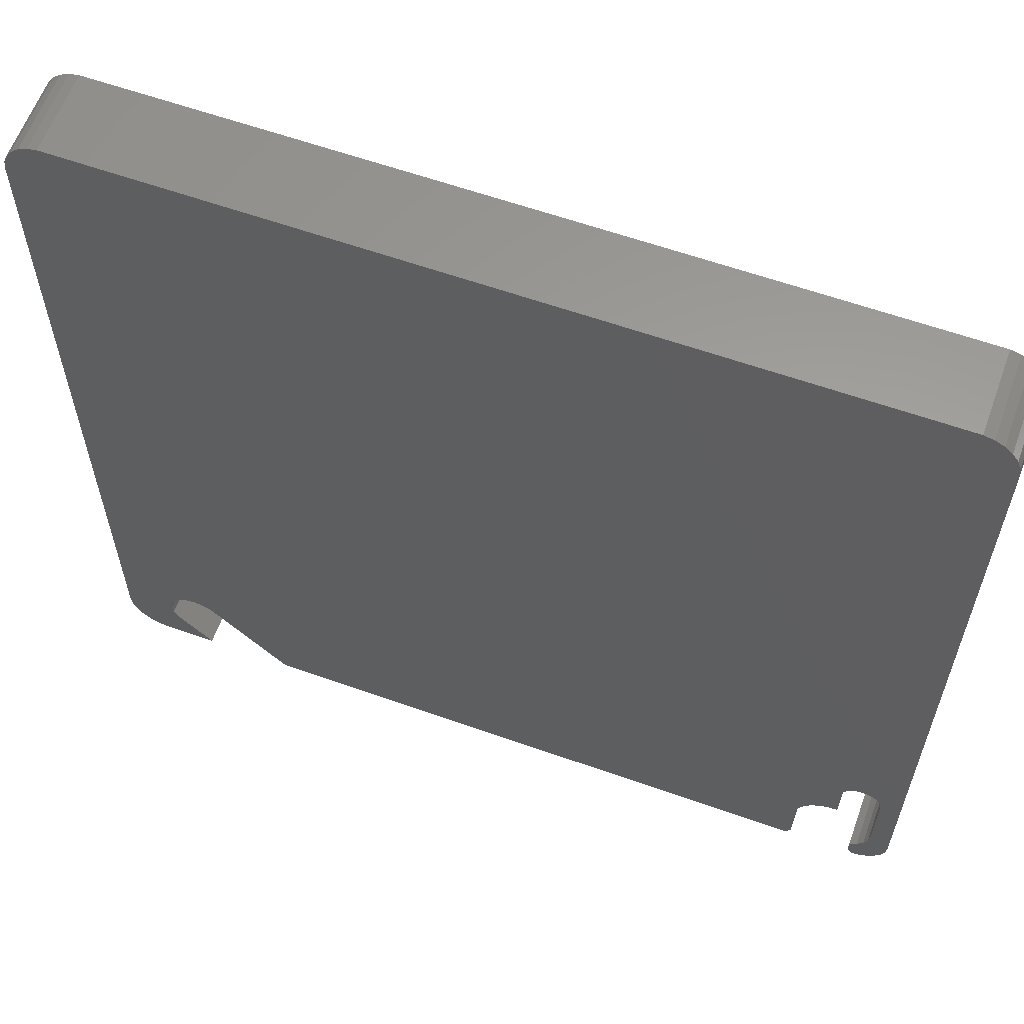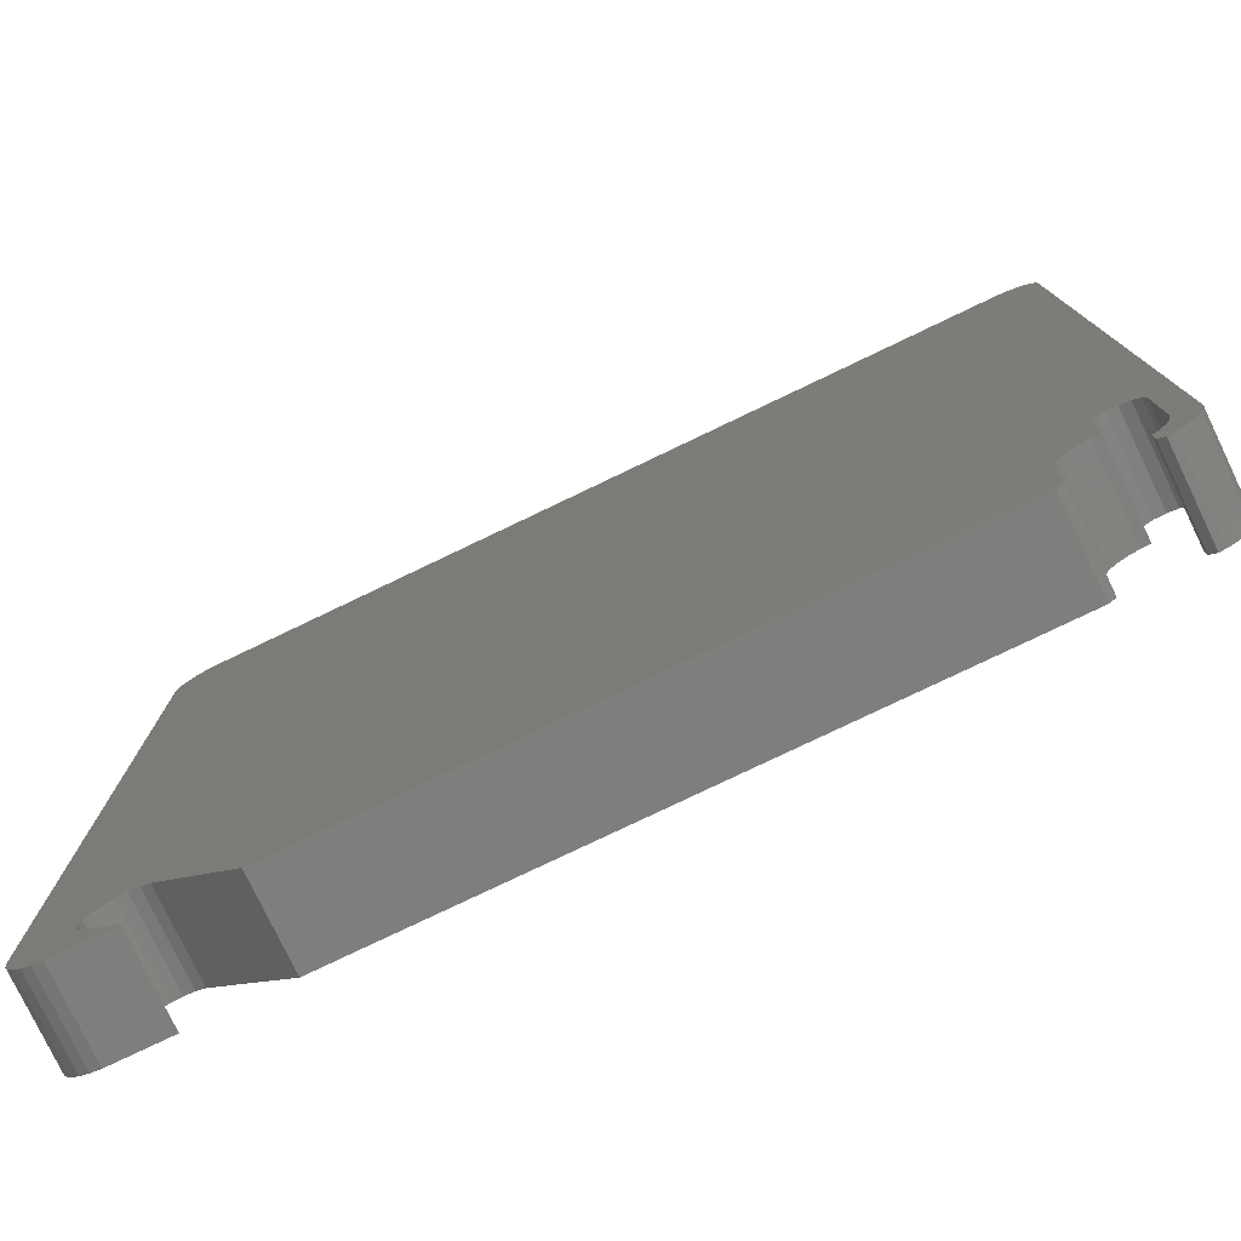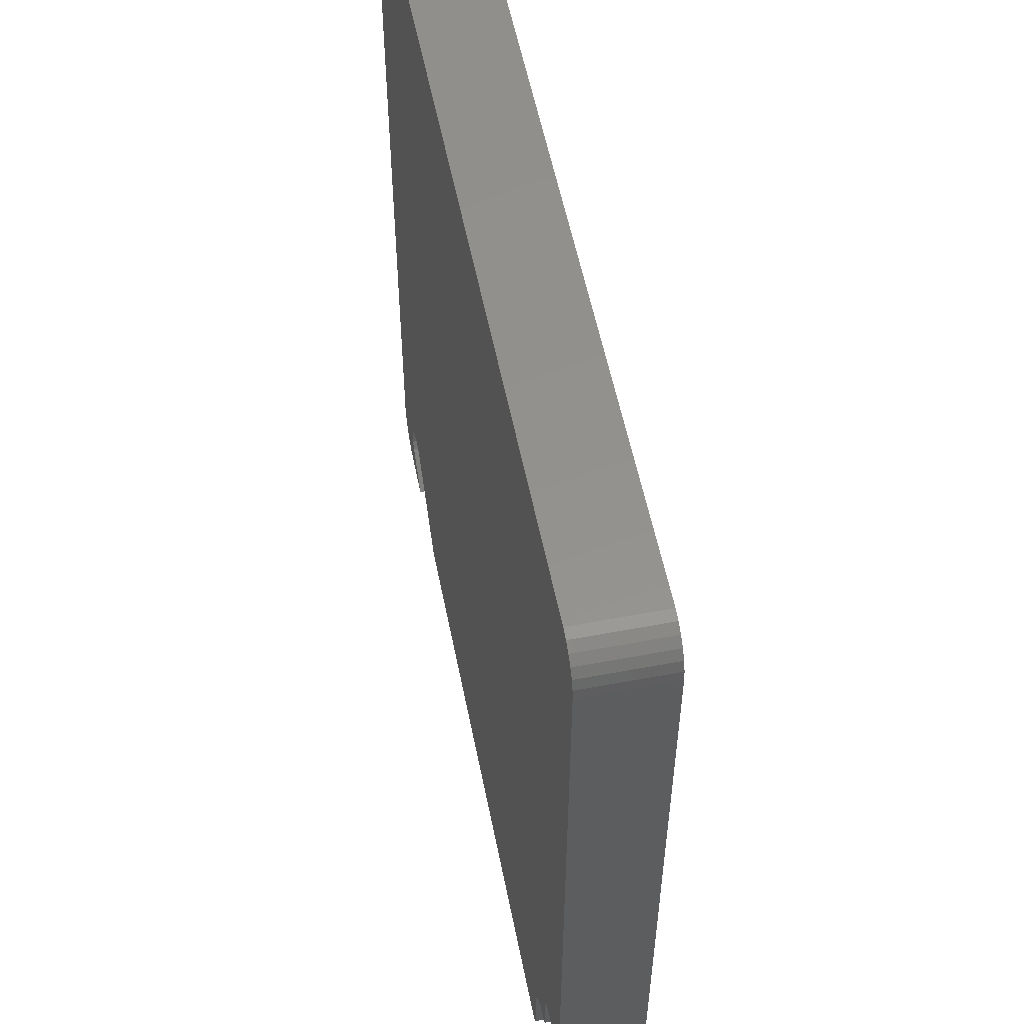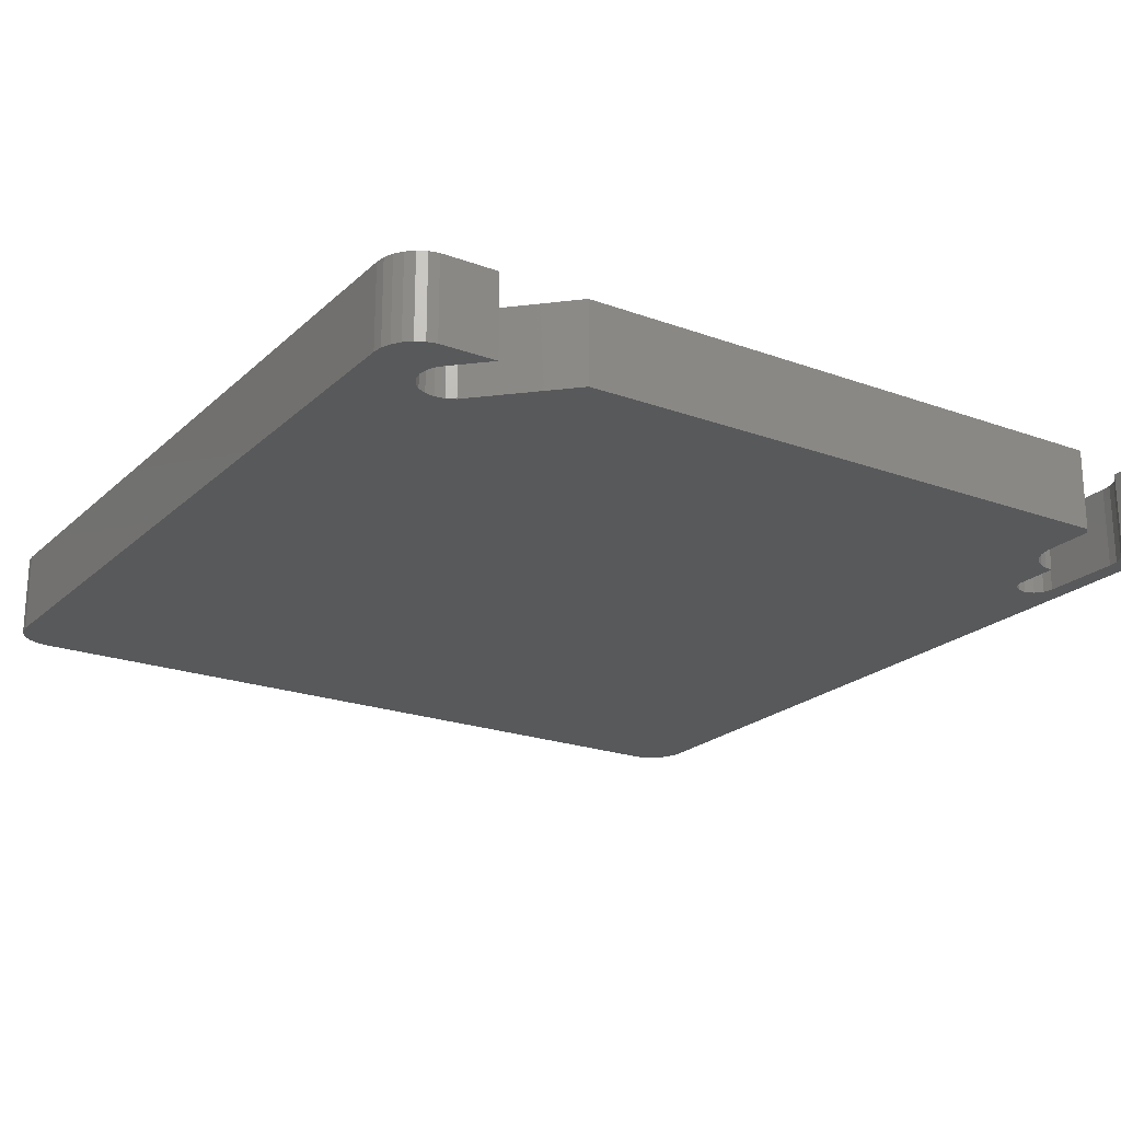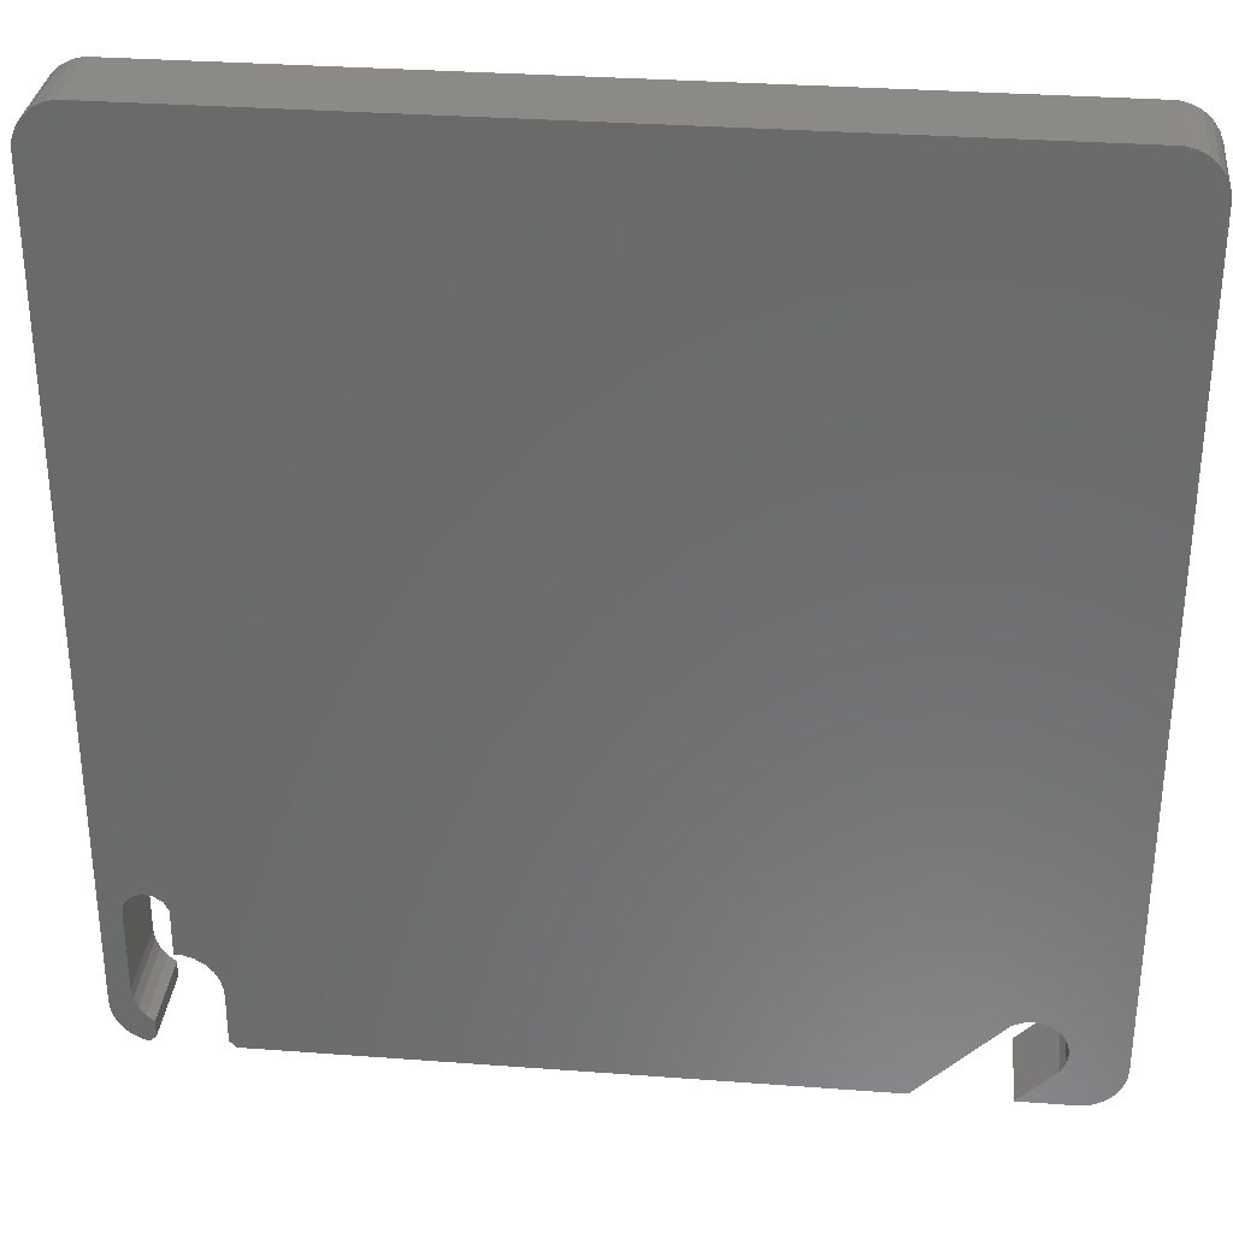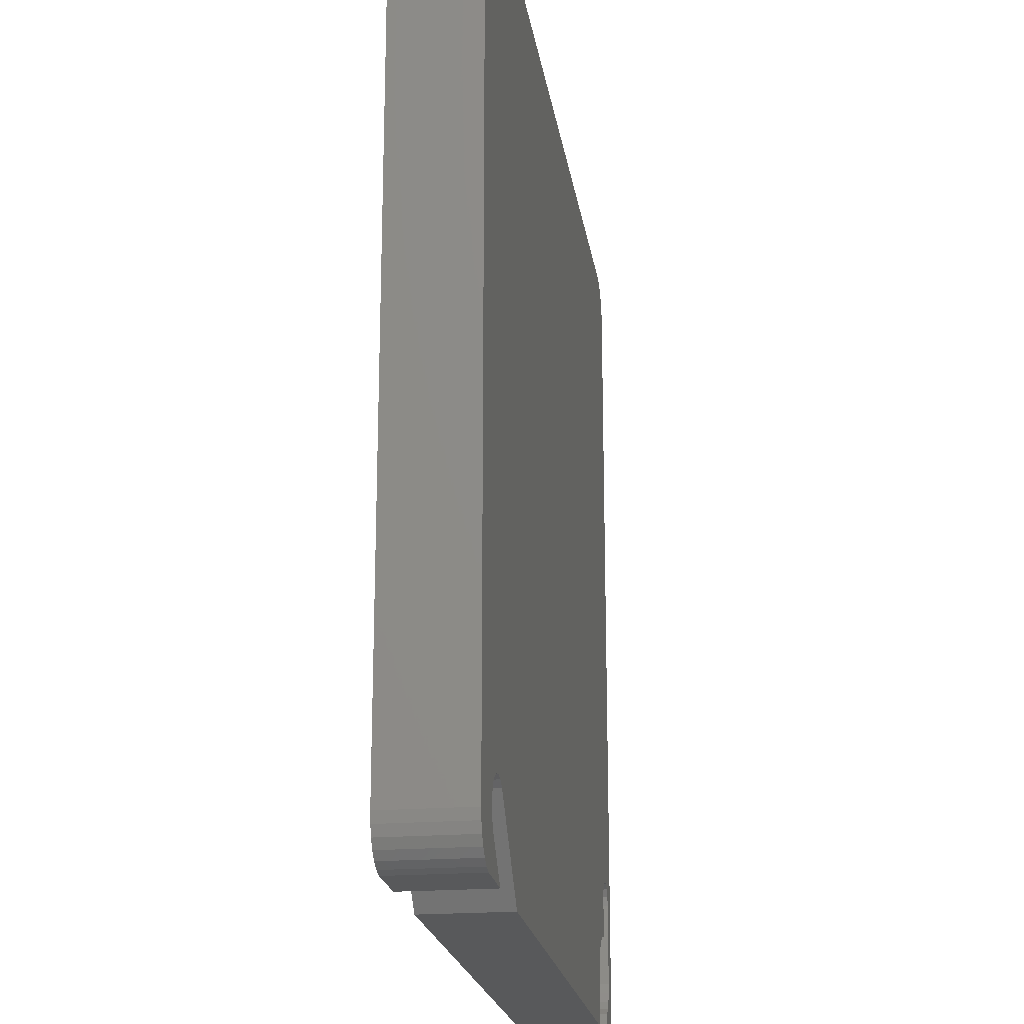
<metadata>
{"format":"stl","ext":"stl","renderer":"f3d","projection":"perspective","resolution":1024,"background":"white","views":[{"elev":60.9,"azim":19.9,"up":"+Y"},{"elev":-78.0,"azim":25.6,"up":"+Y"},{"elev":55.5,"azim":78.8,"up":"+Y"},{"elev":-21.5,"azim":-32.9,"up":"+Z"},{"elev":32.0,"azim":-174.0,"up":"+Y"},{"elev":-20.5,"azim":-81.6,"up":"+Y"}]}
</metadata>
<code>
# stl→obj: 128 verts, 252 faces
v 19.46 -19.57 0
v 19.1 -19.87 4
v 19.46 -19.57 4
v 19.1 -19.87 0
v 17.65 -16.27 0
v 18.03 -16.24 4
v 17.65 -16.27 4
v 18.03 -16.24 0
v 16.05 -18.22 4
v 16.05 -17.97 0
v 16.05 -17.97 4
v 16.05 -18.22 0
v 16.41 -17.05 4
v 16.75 -16.69 0
v 16.75 -16.69 4
v 16.41 -17.05 0
v 19.75 -19.17 4
v 19.75 -19.17 0
v 19.94 -18.71 0
v 20 -18.22 4
v 20 -18.22 0
v 19.94 -18.71 4
v 17.17 -16.42 0
v 17.17 -16.42 4
v 16.17 -17.49 4
v 16.17 -17.49 0
v 19.1 -20.66 0
v 19.1 -20.66 4
v 16.03 -20.66 4
v 16.03 -18.22 0
v 16.03 -18.22 4
v 16.03 -20.66 0
v 15.71 -20.99 0
v 15.71 -20.99 4
v 19.39 -20.95 4
v 19.39 -20.95 0
v 19.12 -13.27 0
v 19.57 -13.44 4
v 19.12 -13.27 4
v 19.57 -13.44 0
v 18.03 -14.03 0
v 18.03 -14.03 4
v 20 -14.27 0
v 19.89 -13.8 4
v 19.89 -13.8 0
v 20 -14.27 4
v 18.25 -13.6 0
v 18.65 -13.33 4
v 18.25 -13.6 4
v 18.65 -13.33 0
v -18.53 -18.33 4
v -18.46 -17.86 0
v -18.46 -17.86 4
v -18.53 -18.33 0
v -16.49 -20.99 4
v -18.24 -19.23 0
v -18.24 -19.23 4
v -16.49 -20.99 0
v -16.1 -17.09 0
v -12.21 -20.99 4
v -16.1 -17.09 4
v -12.21 -20.99 0
v -18.46 -18.81 0
v -18.46 -18.81 4
v -17.9 -17.09 0
v -17.47 -16.88 4
v -17.9 -17.09 4
v -17.47 -16.88 0
v -18.24 -17.43 0
v -18.24 -17.43 4
v -17 -16.8 4
v -17 -16.8 0
v -16.53 -16.88 4
v -16.53 -16.88 0
v -20.14 -20.65 0
v -19.71 -20.87 4
v -20.14 -20.65 4
v -19.71 -20.87 0
v -21 -19 0
v -21 19 4
v -21 19 0
v -21 -19 4
v 20.77 19.93 4
v 20.5 20.33 0
v 20.5 20.33 4
v 20.77 19.93 0
v 19.24 20.99 0
v -19.24 20.99 4
v 19.24 20.99 4
v -19.24 20.99 0
v -20.77 -19.93 0
v -20.94 -19.48 4
v -20.94 -19.48 0
v -20.77 -19.93 4
v -19.24 -20.99 4
v -19.24 -20.99 0
v 20.94 19.48 4
v 20.94 19.48 0
v 20.77 -19.93 4
v 20.94 -19.48 0
v 20.94 -19.48 4
v 20.77 -19.93 0
v 20.14 20.65 4
v 20.14 20.65 0
v 20.14 -20.65 0
v 20.5 -20.33 4
v 20.14 -20.65 4
v 20.5 -20.33 0
v 21 -19 4
v 21 19 0
v 21 19 4
v 21 -19 0
v -19.71 20.87 4
v -19.71 20.87 0
v -20.14 20.65 4
v -20.14 20.65 0
v -20.5 -20.33 0
v -20.5 -20.33 4
v -20.5 20.33 4
v -20.5 20.33 0
v -20.94 19.48 4
v -20.94 19.48 0
v 19.71 -20.87 0
v 19.71 -20.87 4
v 19.71 20.87 0
v -20.77 19.93 0
v -20.77 19.93 4
v 19.71 20.87 4
f 1 2 3
f 2 1 4
f 5 6 7
f 6 5 8
f 9 10 11
f 10 9 12
f 13 14 15
f 14 13 16
f 1 17 18
f 17 1 3
f 19 20 21
f 20 19 22
f 23 7 24
f 7 23 5
f 14 24 15
f 24 14 23
f 18 22 19
f 22 18 17
f 25 16 13
f 16 25 26
f 11 26 25
f 26 11 10
f 27 2 4
f 2 27 28
f 29 30 31
f 30 29 32
f 30 9 31
f 9 30 12
f 33 29 34
f 29 33 32
f 27 35 28
f 35 27 36
f 37 38 39
f 38 37 40
f 6 41 42
f 41 6 8
f 43 44 45
f 44 43 46
f 47 48 49
f 48 47 50
f 50 39 48
f 39 50 37
f 45 38 40
f 38 45 44
f 21 46 43
f 46 21 20
f 42 47 49
f 47 42 41
f 51 52 53
f 52 51 54
f 55 56 57
f 56 55 58
f 59 60 61
f 60 59 62
f 57 63 64
f 63 57 56
f 65 66 67
f 66 65 68
f 53 69 70
f 69 53 52
f 70 65 67
f 65 70 69
f 64 54 51
f 54 64 63
f 68 71 66
f 71 68 72
f 72 73 71
f 73 72 74
f 74 61 73
f 61 74 59
f 75 76 77
f 76 75 78
f 79 80 81
f 80 79 82
f 83 84 85
f 84 83 86
f 87 88 89
f 88 87 90
f 91 92 93
f 92 91 94
f 78 95 76
f 95 78 96
f 96 55 95
f 55 96 58
f 62 34 60
f 34 62 33
f 97 86 83
f 86 97 98
f 99 100 101
f 100 99 102
f 84 103 85
f 103 84 104
f 105 106 107
f 106 105 108
f 109 110 111
f 110 109 112
f 90 113 88
f 113 90 114
f 93 82 79
f 82 93 92
f 114 115 113
f 115 114 116
f 117 94 91
f 94 117 118
f 101 112 109
f 112 101 100
f 117 77 118
f 77 117 75
f 116 119 115
f 119 116 120
f 106 102 99
f 102 106 108
f 81 121 122
f 121 81 80
f 123 107 124
f 107 123 105
f 36 124 35
f 124 36 123
f 75 56 78
f 78 56 96
f 96 56 58
f 32 33 30
f 12 30 10
f 8 5 41
f 18 112 100
f 112 43 110
f 18 100 102
f 45 110 43
f 1 102 108
f 40 110 45
f 1 108 105
f 37 110 40
f 112 21 43
f 112 19 21
f 112 18 19
f 4 105 123
f 102 1 18
f 27 123 36
f 4 123 27
f 105 4 1
f 50 110 37
f 47 110 50
f 87 110 47
f 98 87 86
f 86 87 84
f 84 87 104
f 104 87 125
f 110 87 98
f 59 47 41
f 23 41 5
f 14 41 23
f 16 41 14
f 62 41 16
f 62 16 26
f 62 26 10
f 62 30 33
f 30 62 10
f 41 62 59
f 47 59 90
f 81 59 74
f 81 74 72
f 81 72 68
f 81 68 65
f 79 65 69
f 56 75 63
f 47 90 87
f 79 69 52
f 117 63 75
f 91 63 117
f 65 79 81
f 93 63 91
f 59 81 90
f 79 63 93
f 90 81 114
f 63 79 54
f 114 81 116
f 54 79 52
f 116 81 120
f 120 81 126
f 126 81 122
f 122 127 126
f 127 122 121
f 104 128 103
f 128 104 125
f 111 98 97
f 98 111 110
f 89 111 97
f 111 46 109
f 89 97 83
f 20 109 46
f 89 83 85
f 22 109 20
f 89 85 103
f 17 109 22
f 109 17 101
f 111 44 46
f 89 103 128
f 111 38 44
f 111 89 49
f 111 39 38
f 111 48 39
f 111 49 48
f 88 49 89
f 42 7 6
f 61 49 88
f 42 24 7
f 42 15 24
f 60 42 61
f 42 13 15
f 42 60 13
f 11 31 9
f 31 34 29
f 60 31 11
f 13 60 25
f 25 60 11
f 31 60 34
f 49 61 42
f 80 61 88
f 61 80 73
f 73 80 71
f 71 80 66
f 67 82 70
f 82 67 80
f 66 80 67
f 101 17 99
f 3 99 17
f 99 3 106
f 106 3 107
f 2 107 3
f 107 2 124
f 124 2 28
f 124 28 35
f 57 95 55
f 77 57 64
f 82 64 51
f 70 82 53
f 80 88 113
f 53 82 51
f 80 113 115
f 64 82 92
f 80 115 119
f 57 76 95
f 80 119 127
f 57 77 76
f 80 127 121
f 64 118 77
f 64 94 118
f 64 92 94
f 125 89 128
f 89 125 87
f 126 119 120
f 119 126 127

</code>
